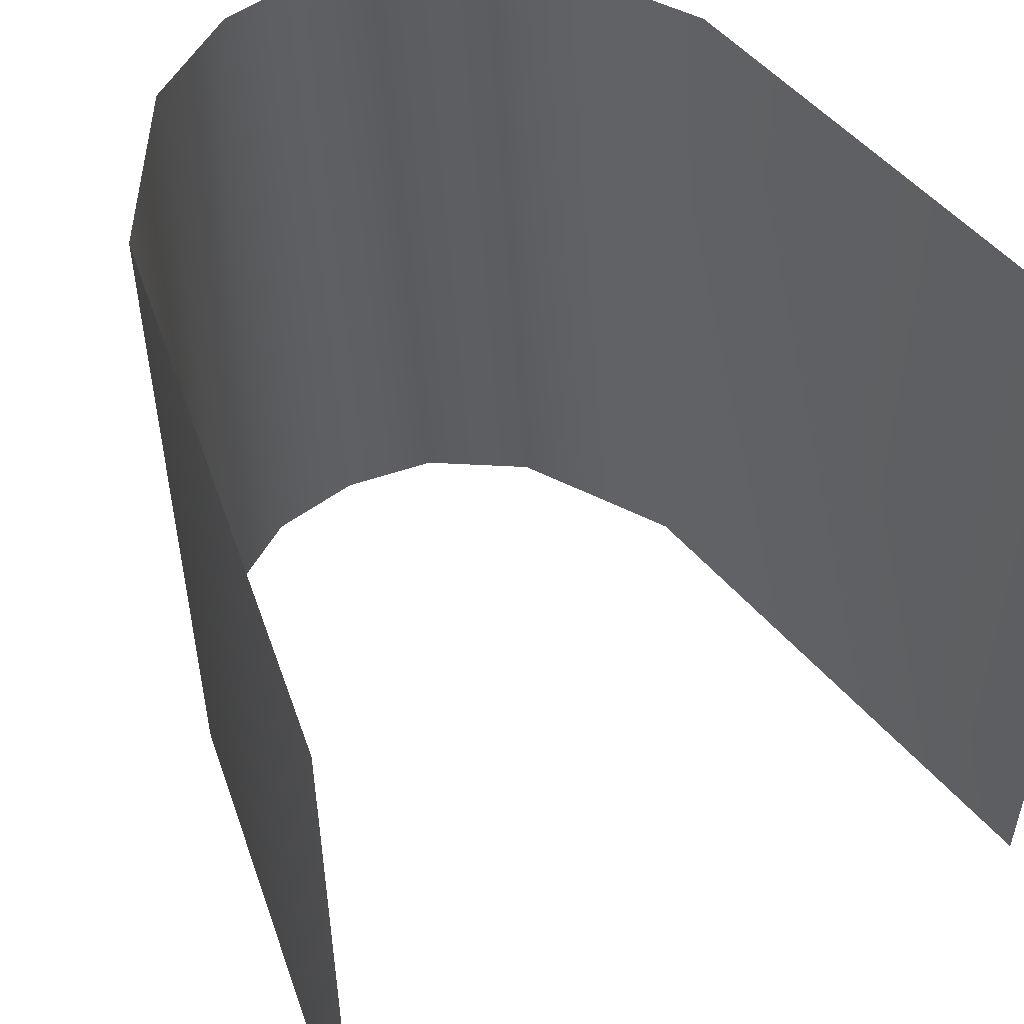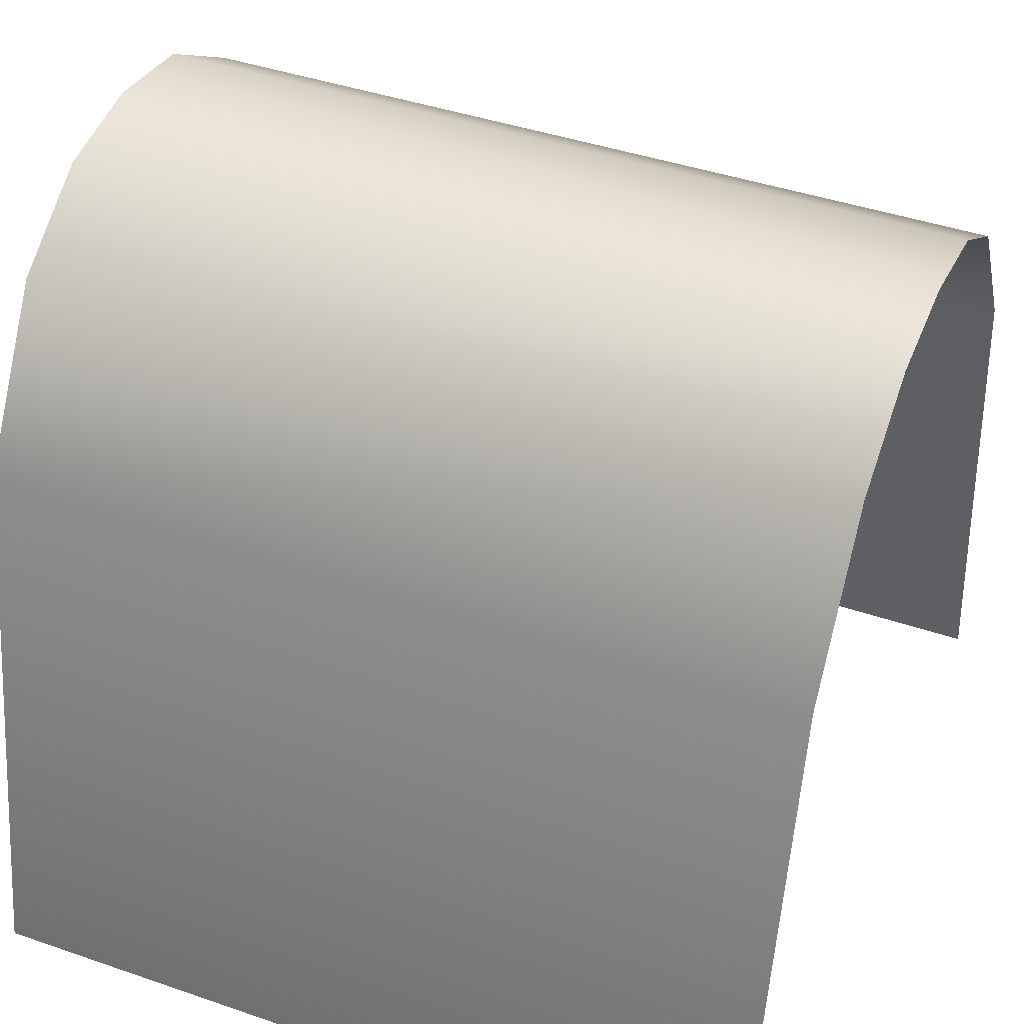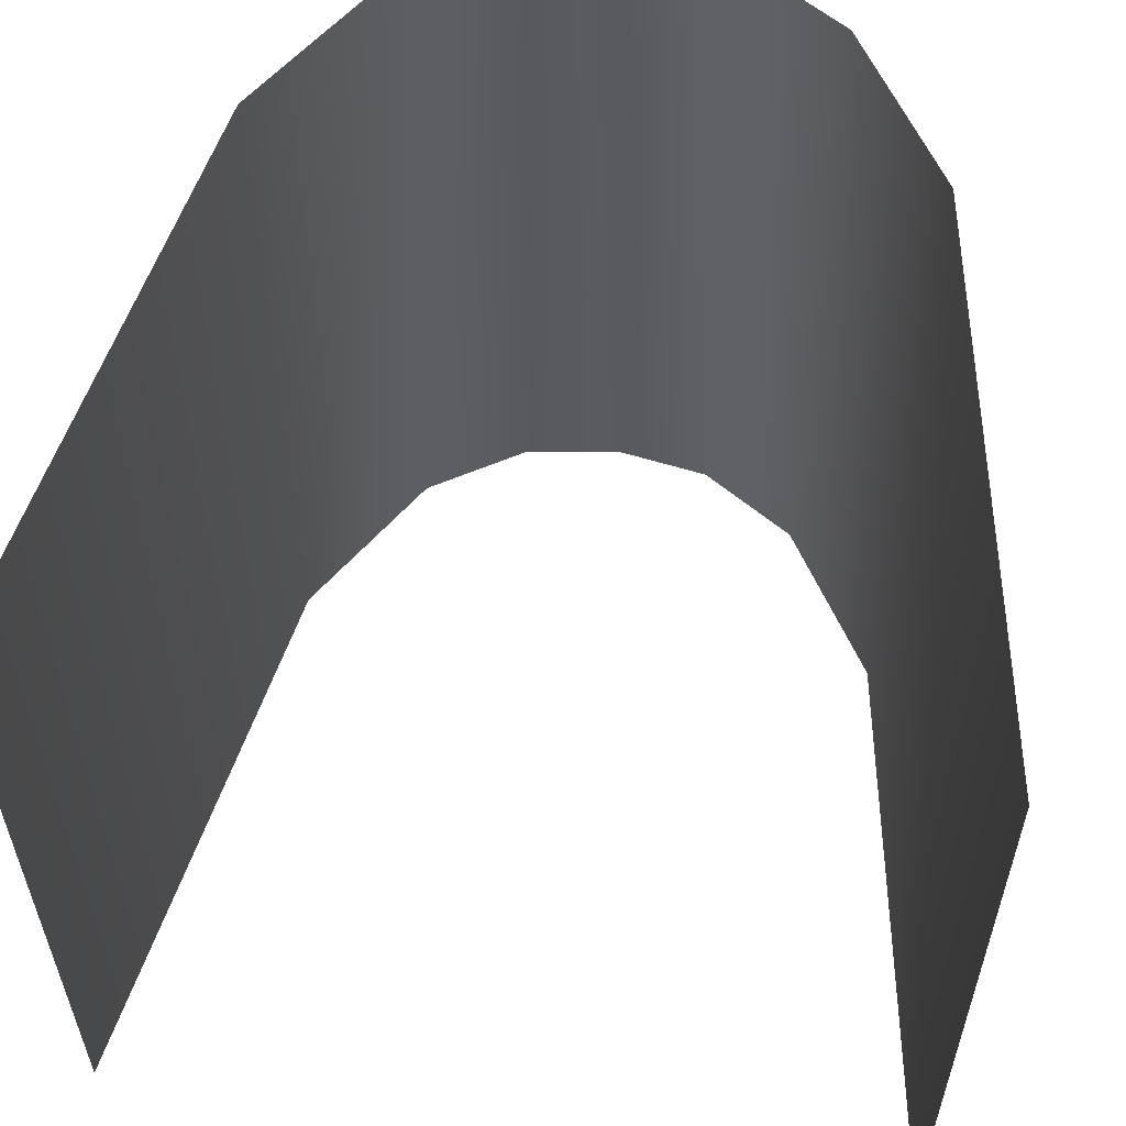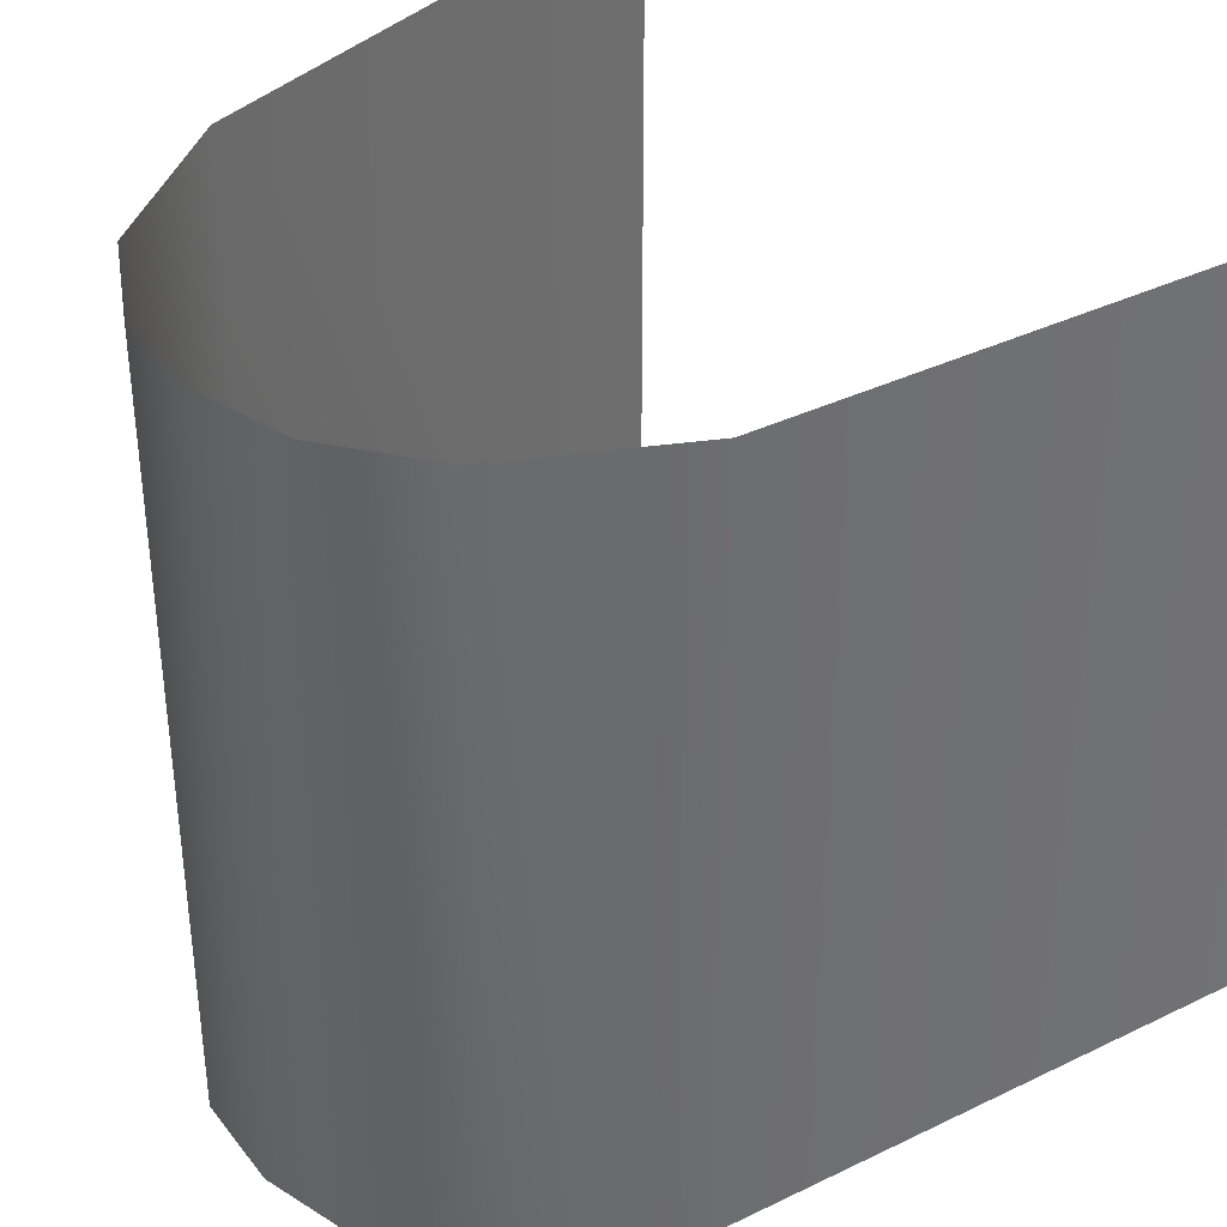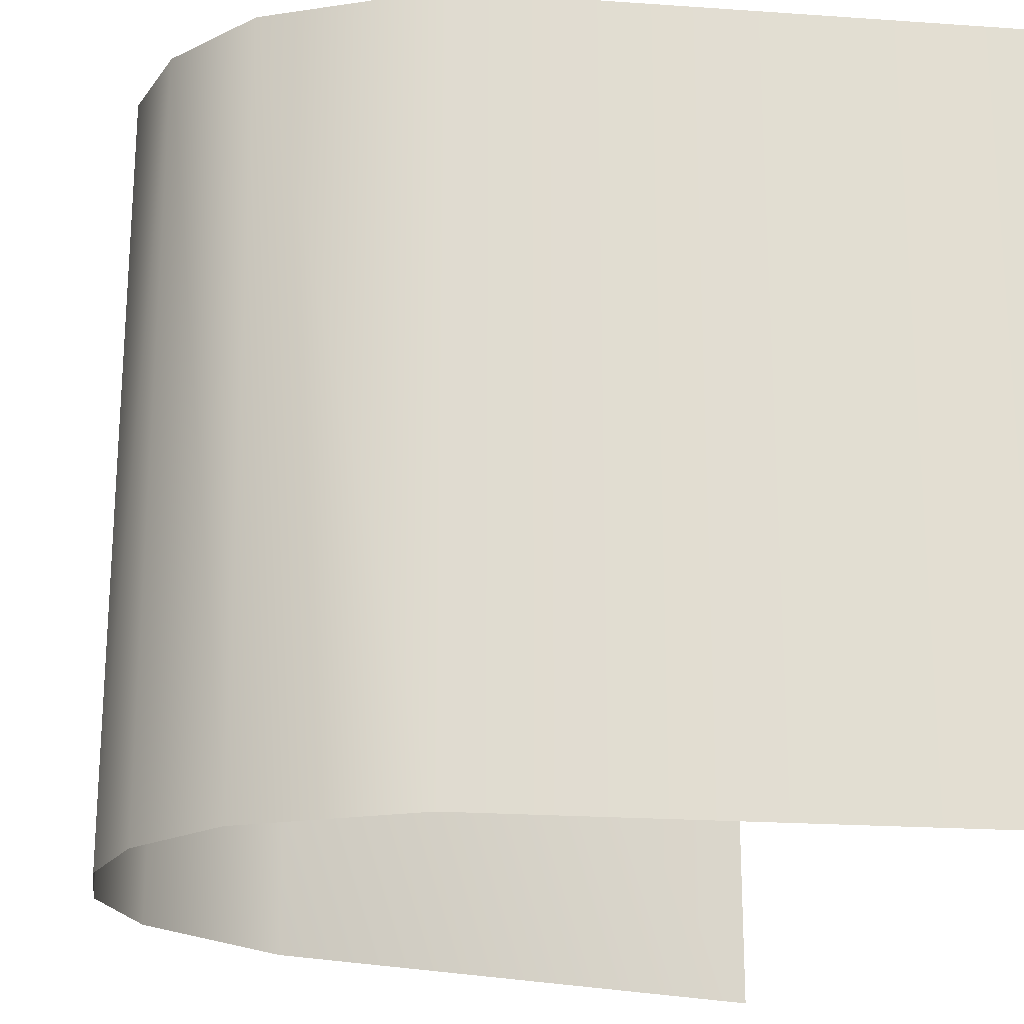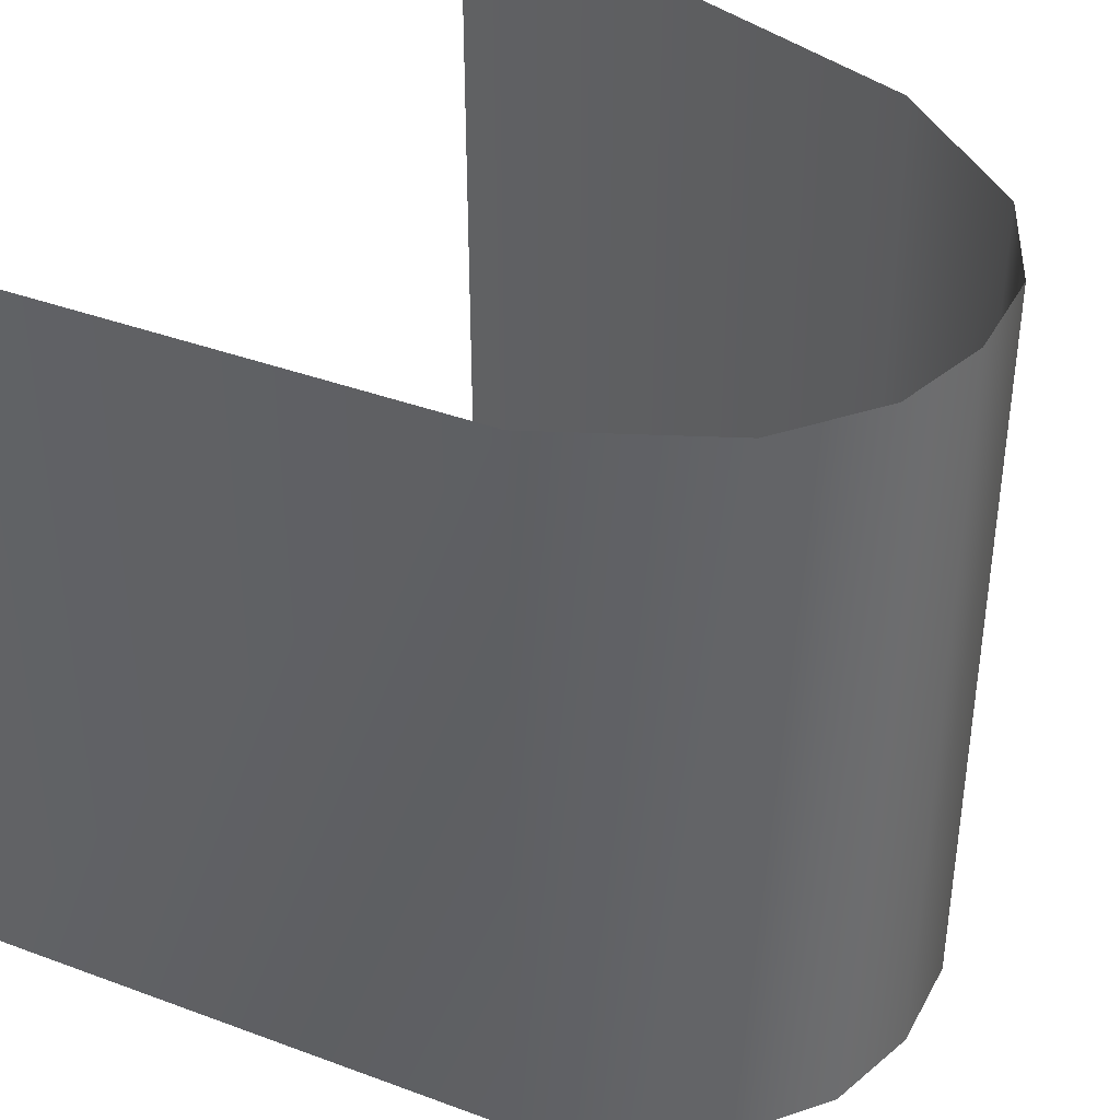
<metadata>
{"format":"obj","ext":"obj","renderer":"f3d","projection":"perspective","resolution":1024,"background":"white","views":[{"elev":52.4,"azim":-29.3,"up":"+Z"},{"elev":42.4,"azim":-67.6,"up":"+Y"},{"elev":58.0,"azim":8.7,"up":"+Z"},{"elev":37.1,"azim":-132.1,"up":"+Z"},{"elev":-21.4,"azim":-107.2,"up":"+Z"},{"elev":39.2,"azim":125.0,"up":"+Z"}]}
</metadata>
<code>
o Grid_Grid.012_Grid_Grid.033
v 0.125 0.98 0.5
v 0.25 0.9 0.5
v 0.375 0.7 0.5
v 0.5 -0 0.5
v 0 1 0.5
v -0.375 0.7 -0.5
v -0.5 0 -0.5
v -0.25 0.9 -0.5
v -0.125 0.98 -0.5
v 0.5 0 -0.5
v 0.375 0.7 -0.5
v 0.25 0.9 -0.5
v 0.125 0.98 -0.5
v 0 1 -0.5
v -0.25 0.9 0.5
v -0.375 0.7 0.5
v -0.5 -0 0.5
v -0.125 0.98 0.5
f 11 2 3
f 6 15 8
f 10 3 4
f 14 18 5
f 12 1 2
f 6 17 16
f 8 18 9
f 13 5 1
f 11 12 2
f 6 16 15
f 10 11 3
f 14 9 18
f 12 13 1
f 6 7 17
f 8 15 18
f 13 14 5

</code>
